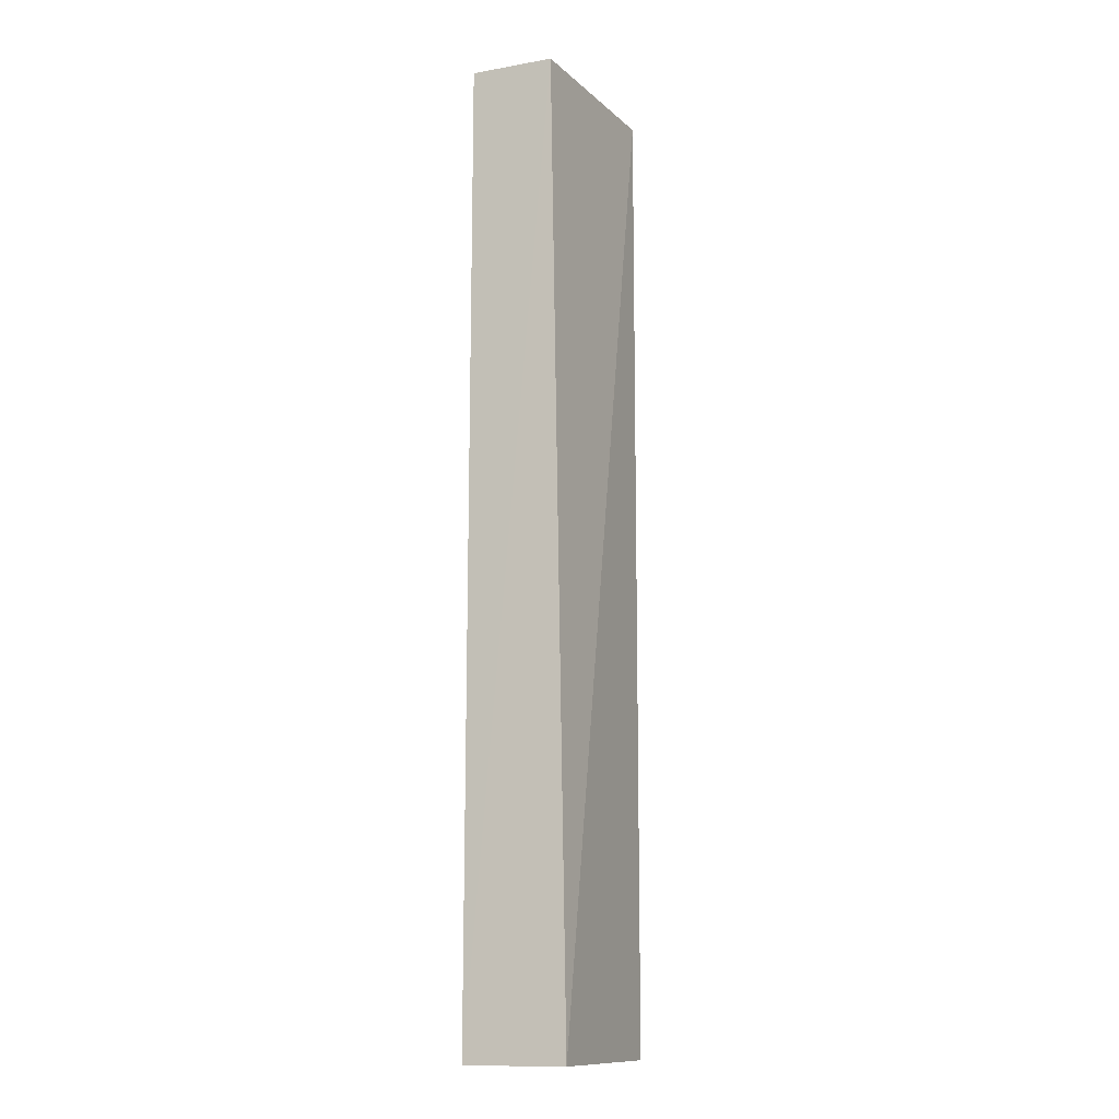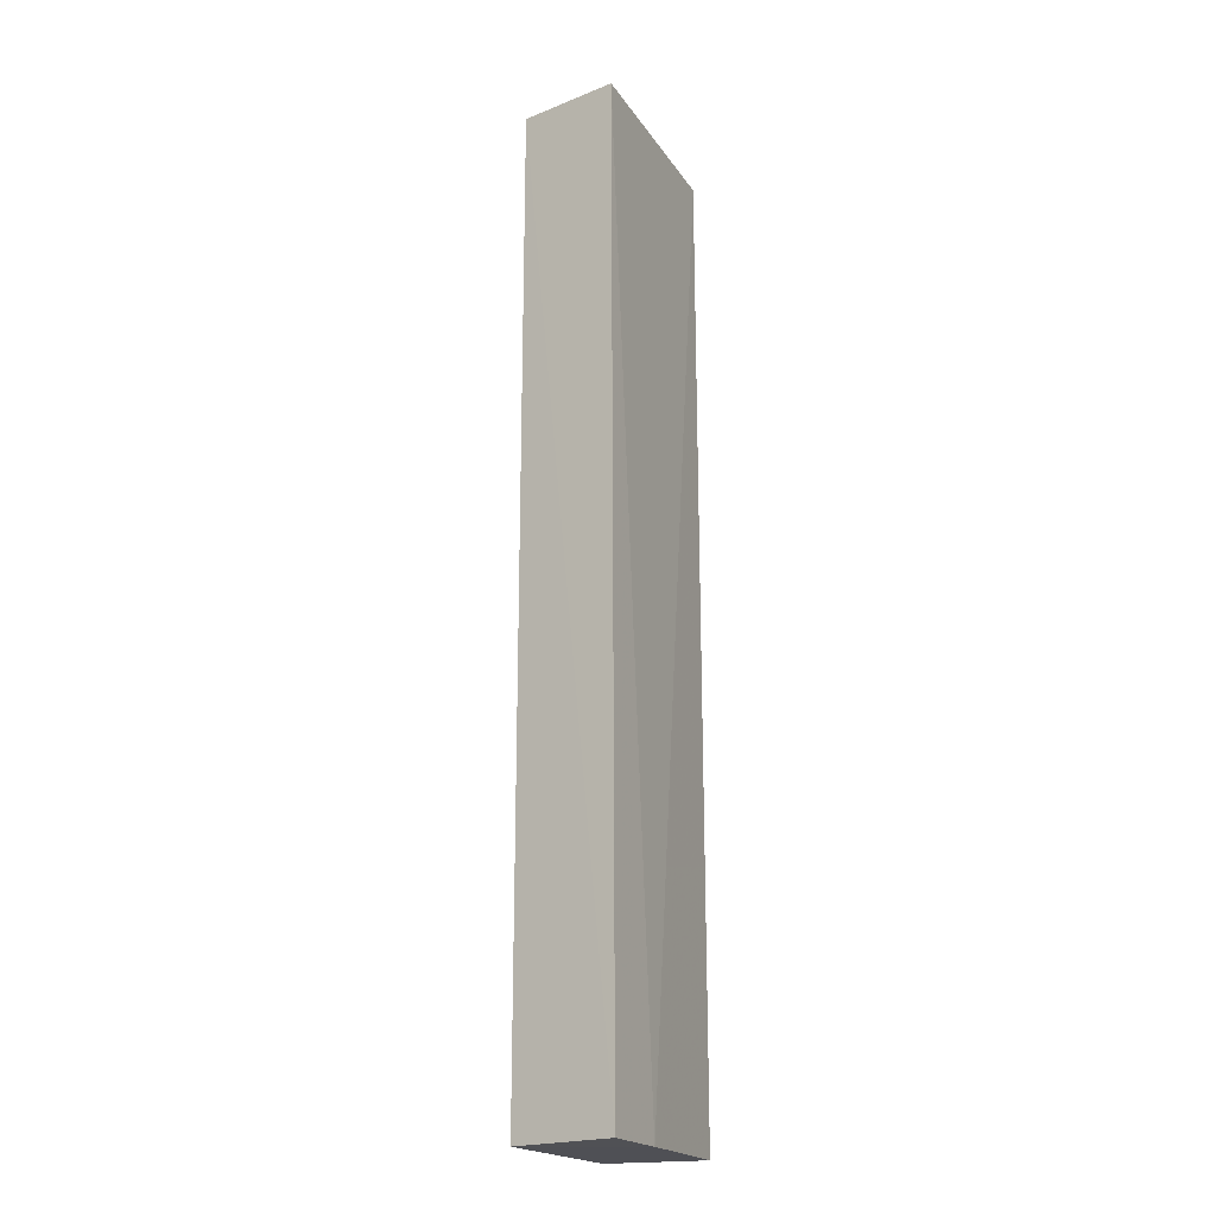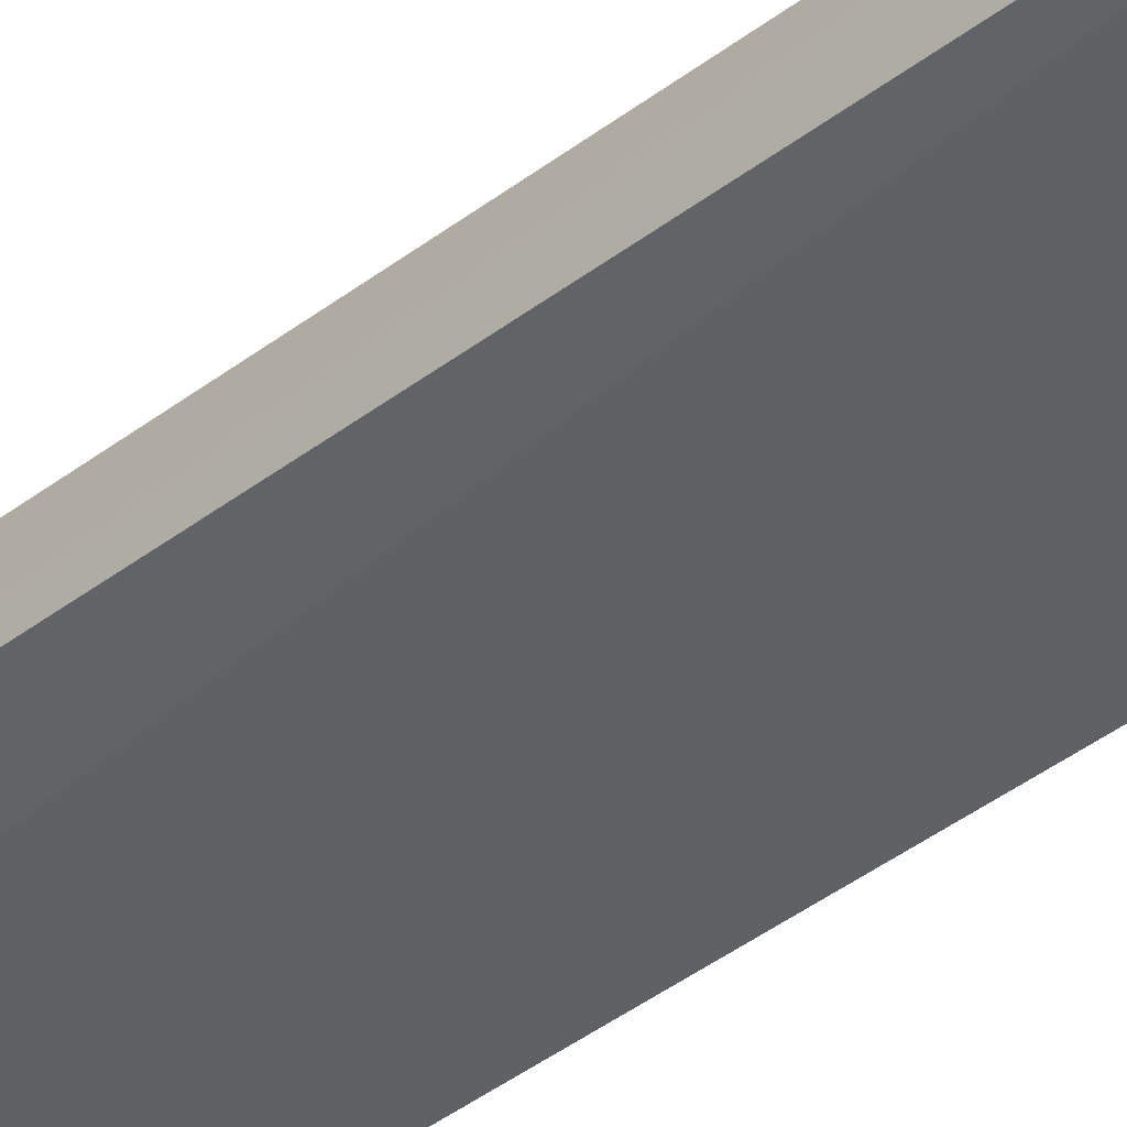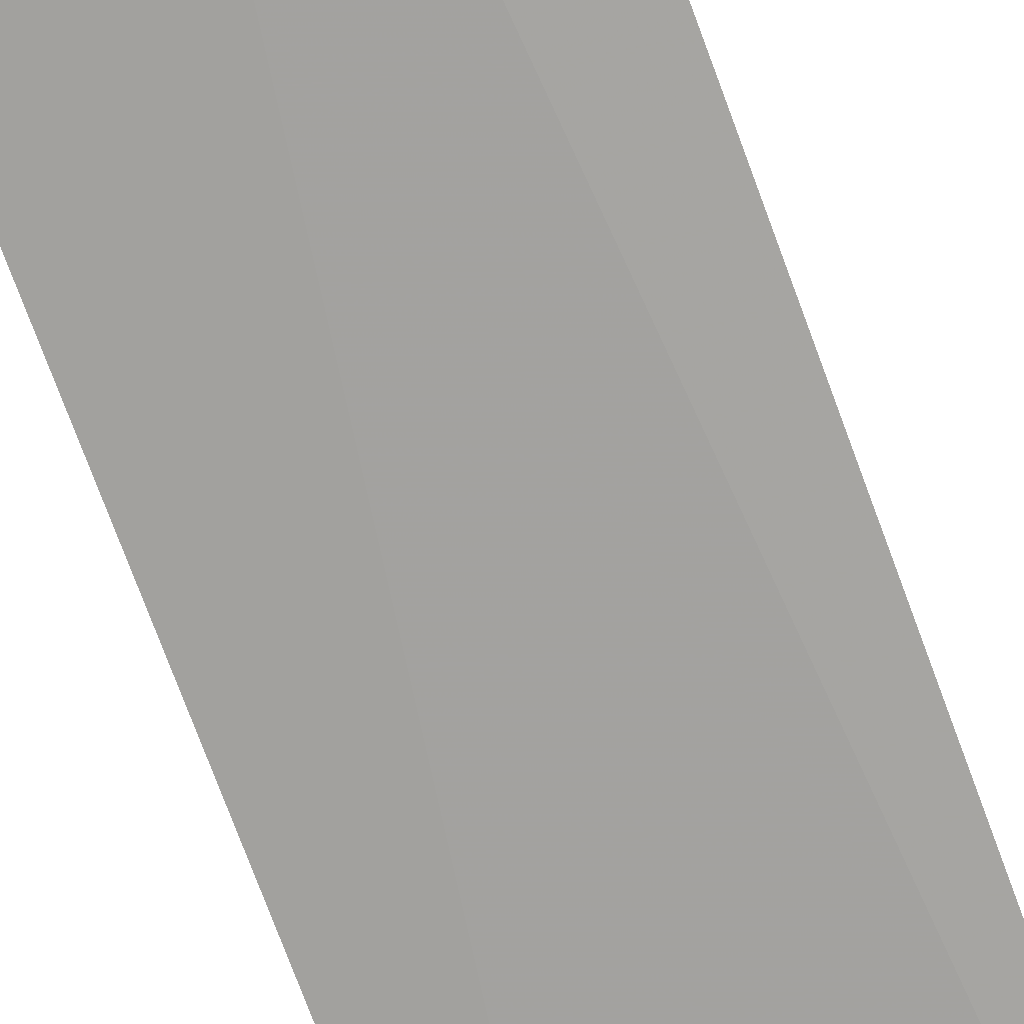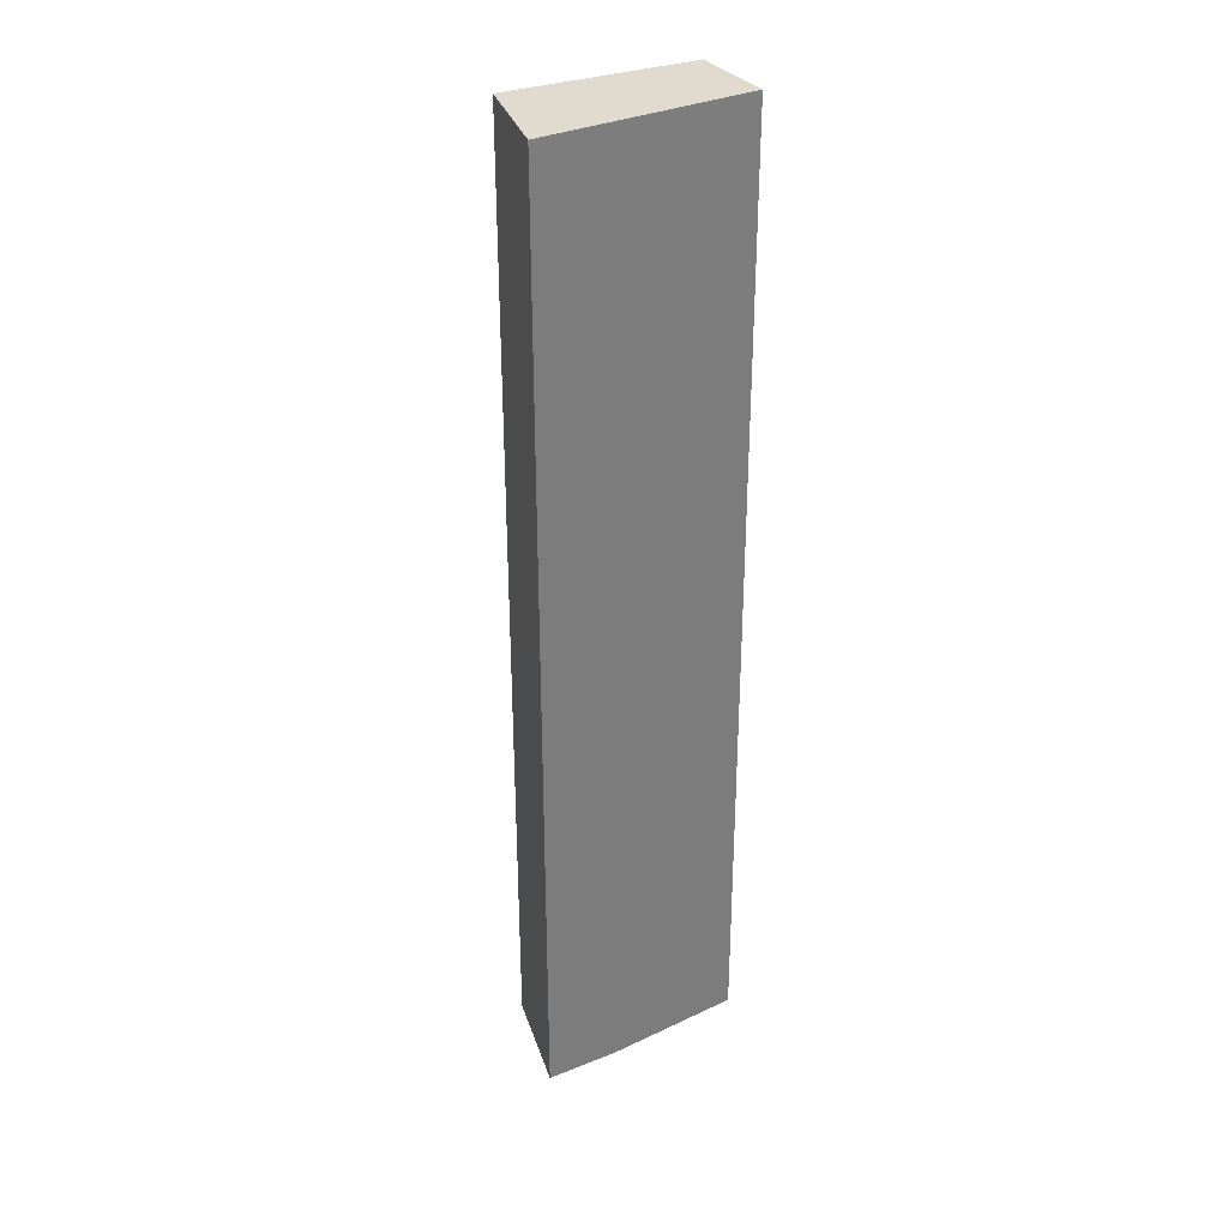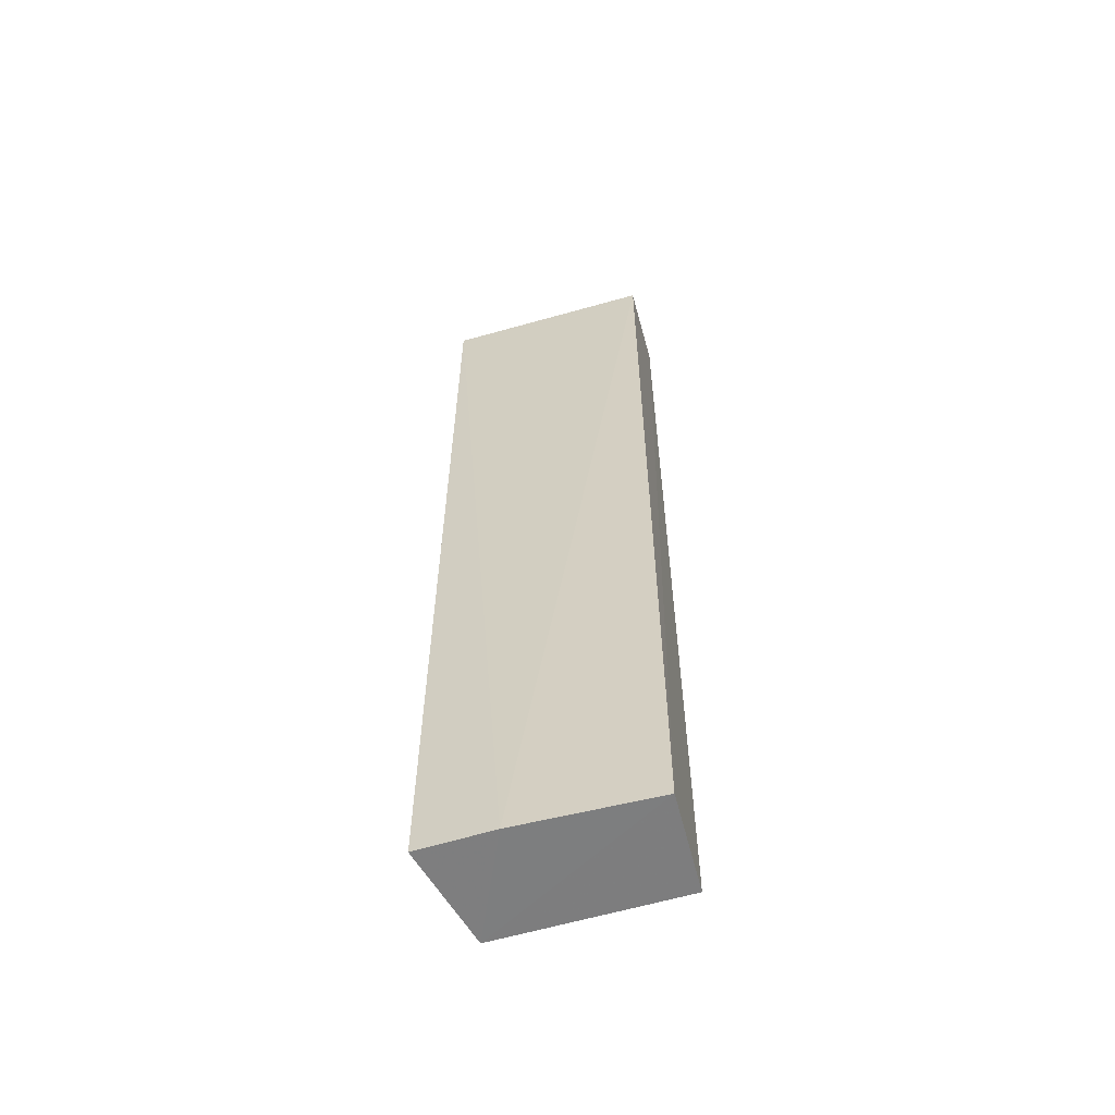
<metadata>
{"format":"obj","ext":"obj","renderer":"f3d","projection":"perspective","resolution":1024,"background":"white","views":[{"elev":-12.4,"azim":-68.8,"up":"+Y"},{"elev":-19.6,"azim":112.1,"up":"+Y"},{"elev":-48.2,"azim":129.5,"up":"+Z"},{"elev":-72.3,"azim":20.1,"up":"+Z"},{"elev":33.0,"azim":147.4,"up":"+Y"},{"elev":-59.3,"azim":-165.3,"up":"+Y"}]}
</metadata>
<code>
v 0.04763 -0.01084 0.01091
v 0.05041 -0.1042 0.0009241
v 0.05024 -0.01094 0.001279
v 0.02983 -0.01089 0.0007619
v 0.02993 -0.1042 0.0103
v 0.04314 -0.1042 0.0004899
v 0.0476 -0.1042 0.01092
v 0.02977 -0.01082 0.008796
v 0.02985 -0.1042 0.0005828
f 1 2 3
f 1 3 4
f 6 3 2
f 6 4 3
f 7 2 1
f 7 1 5
f 7 6 2
f 8 5 1
f 8 1 4
f 9 4 6
f 9 8 4
f 9 5 8
f 9 7 5
f 9 6 7

</code>
